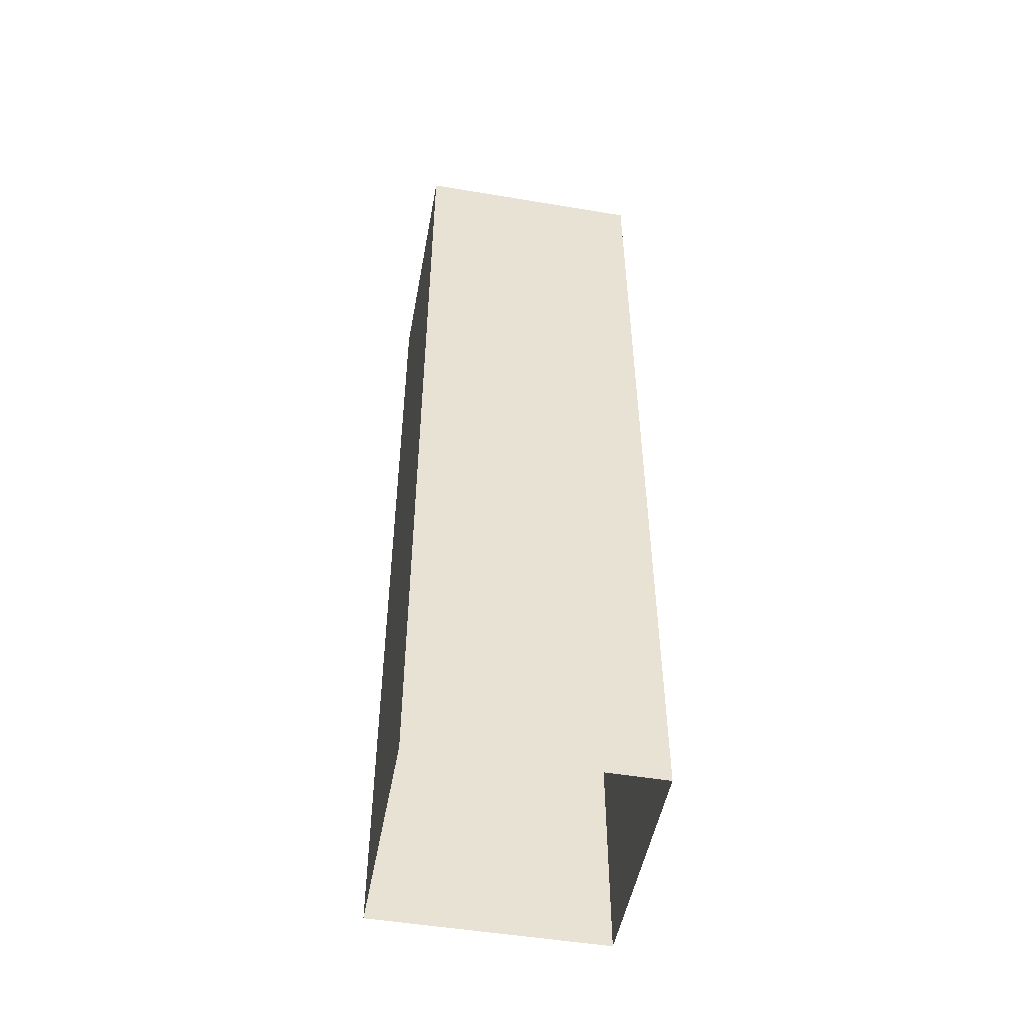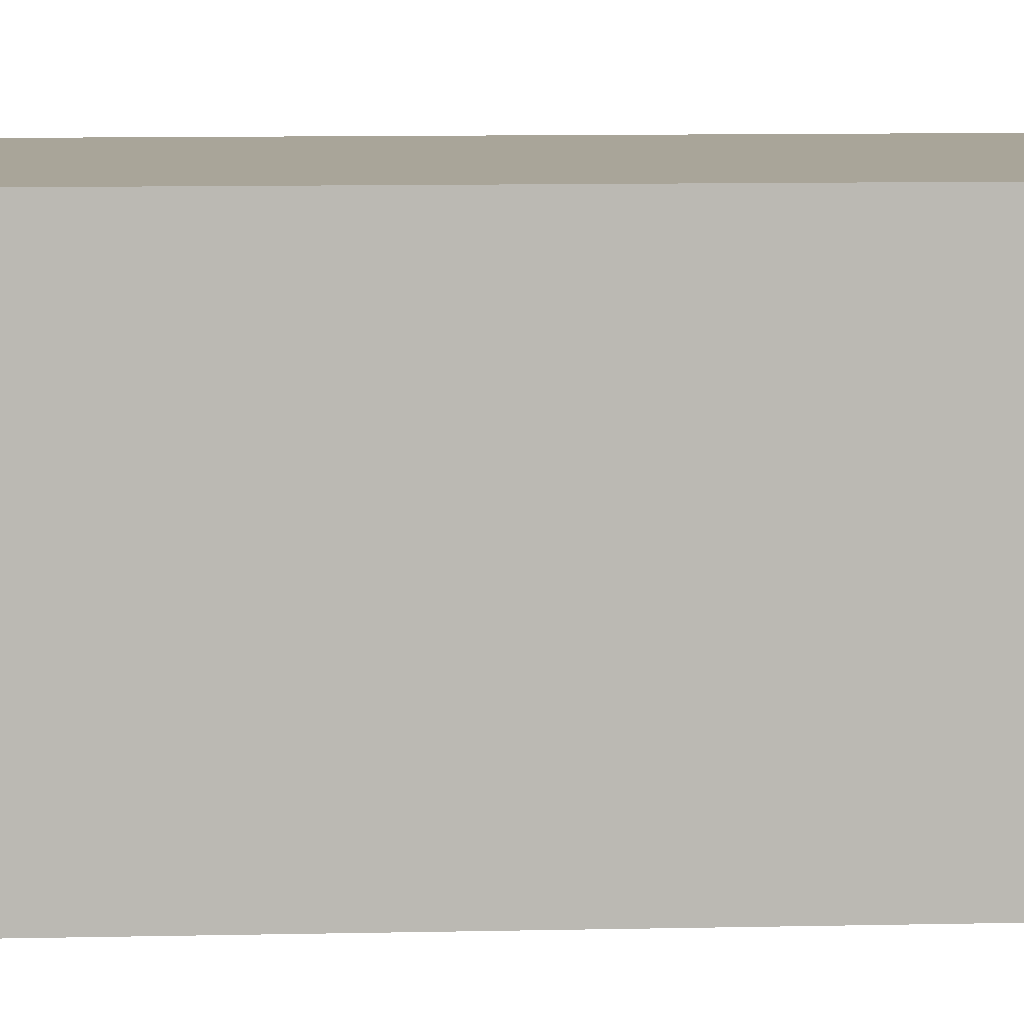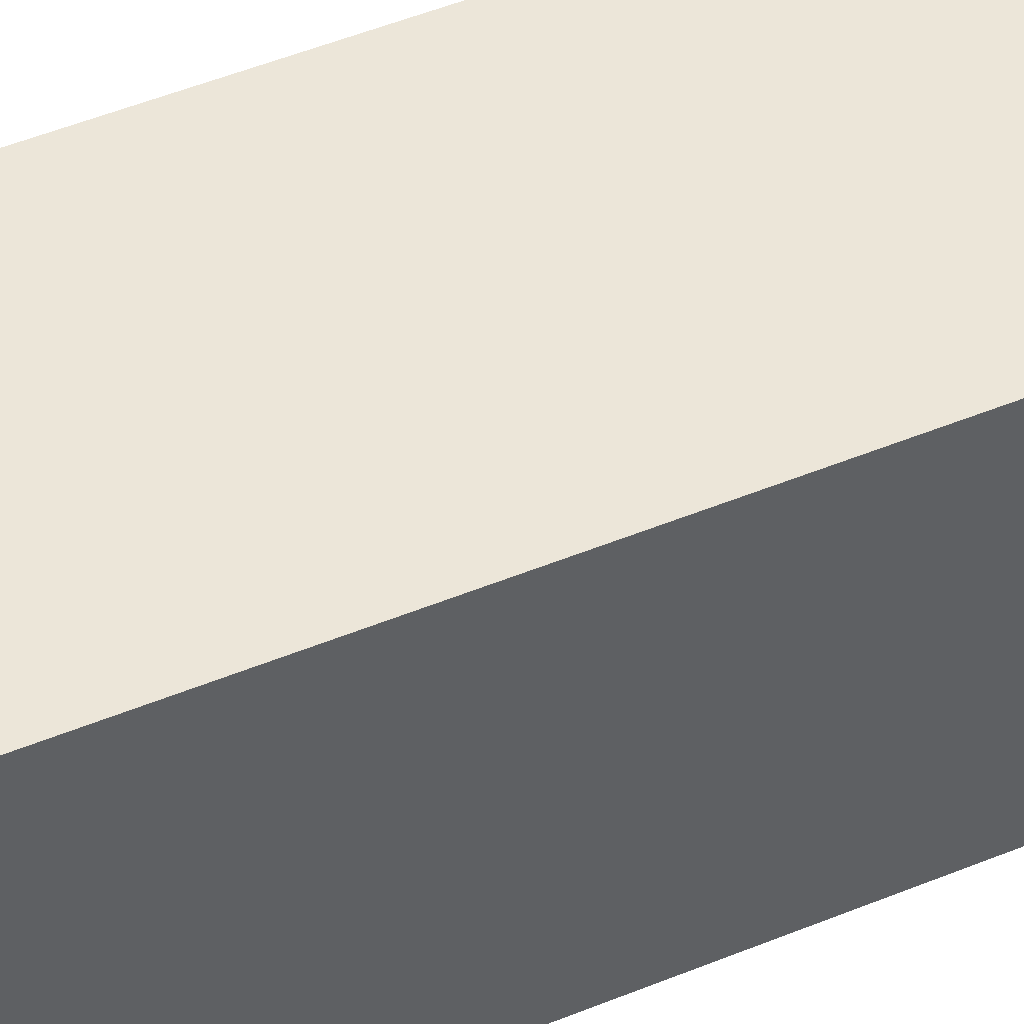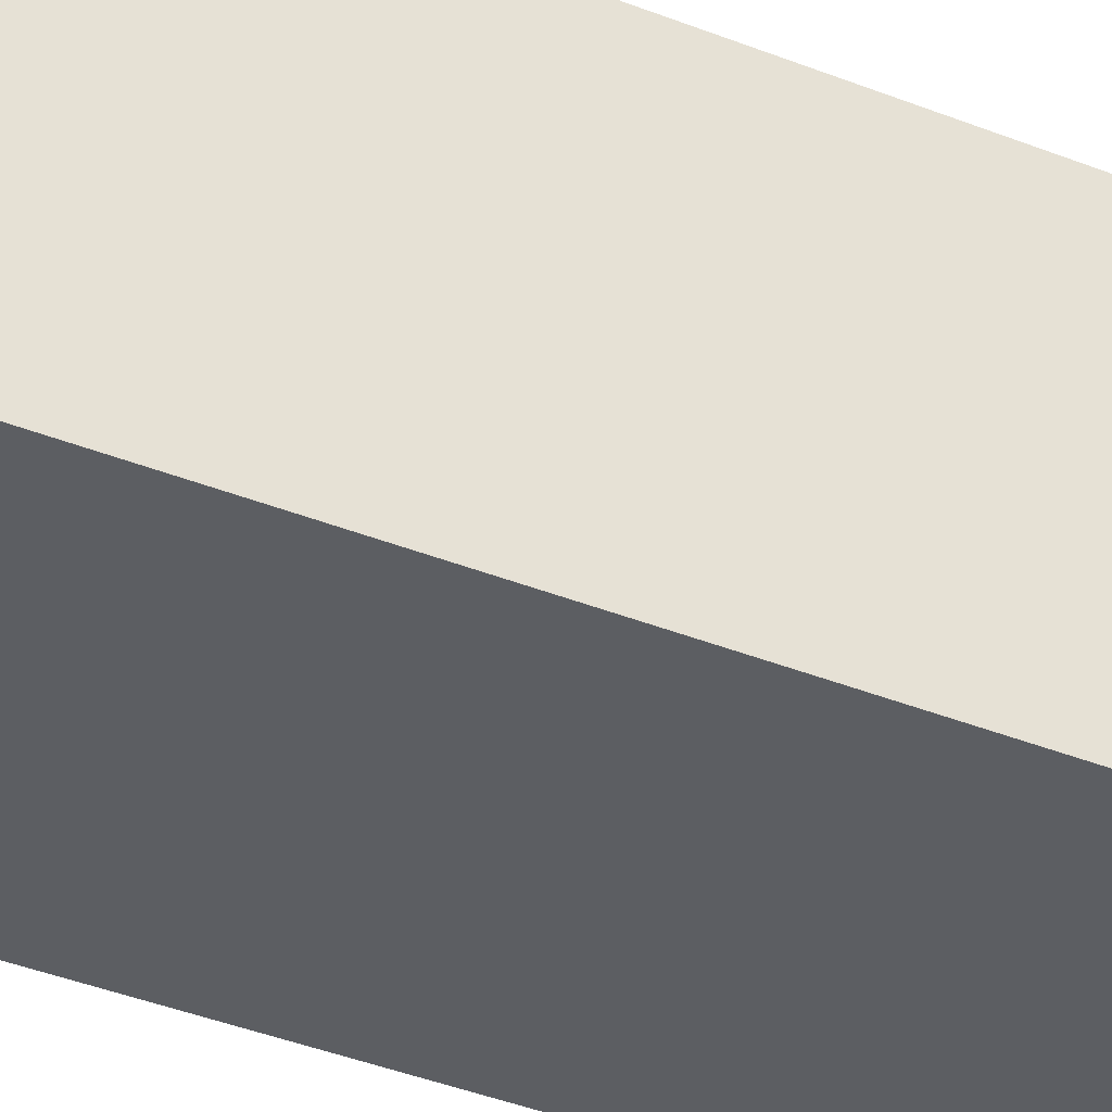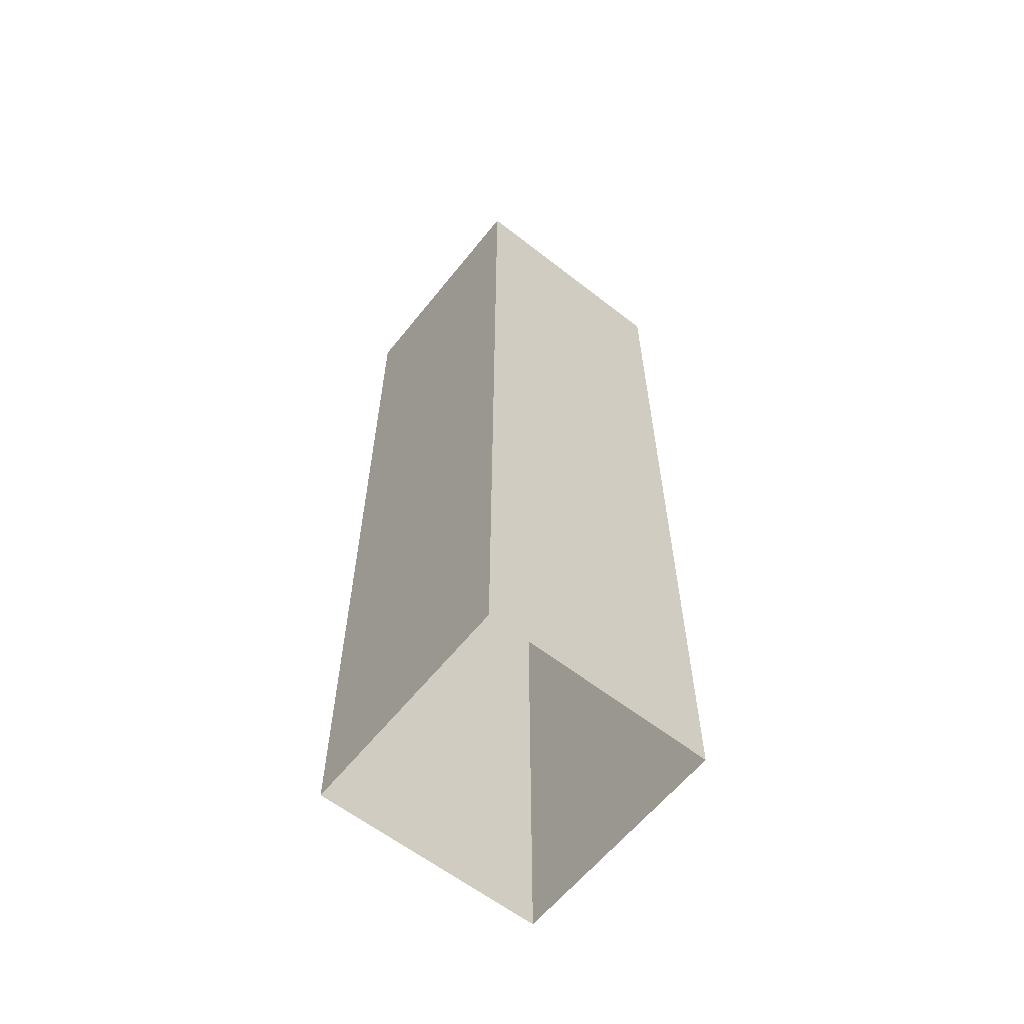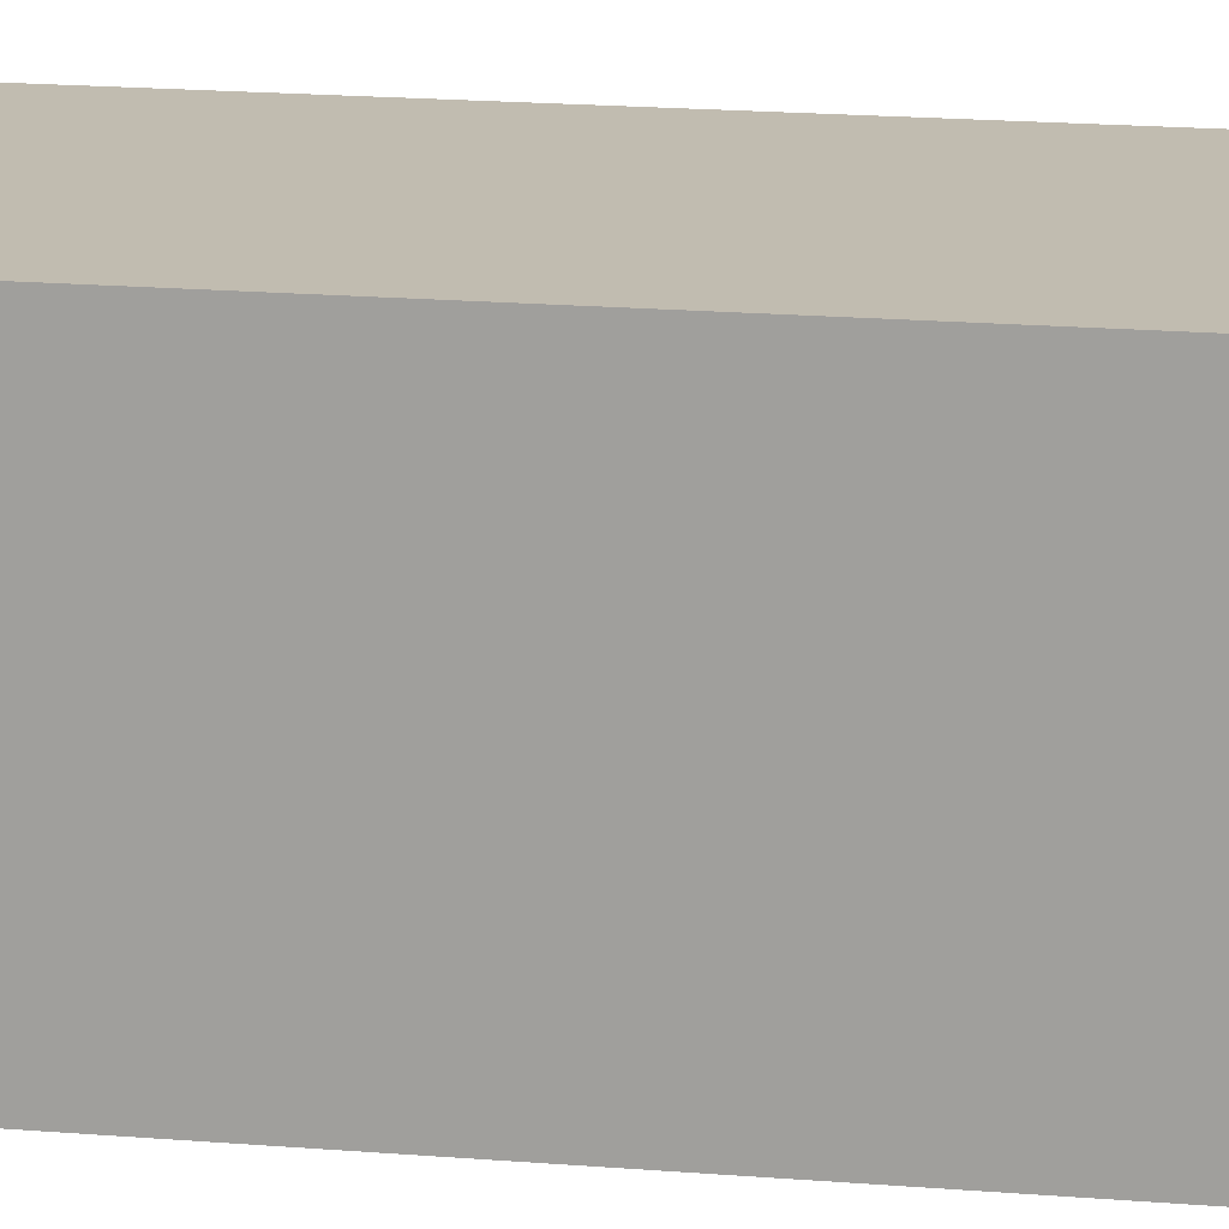
<metadata>
{"format":"obj","ext":"obj","renderer":"f3d","projection":"perspective","resolution":1024,"background":"white","views":[{"elev":-50.1,"azim":79.6,"up":"+Y"},{"elev":7.4,"azim":85.6,"up":"+Z"},{"elev":48.7,"azim":65.3,"up":"+Z"},{"elev":-38.2,"azim":-117.0,"up":"+Z"},{"elev":-61.0,"azim":51.5,"up":"+Y"},{"elev":16.6,"azim":100.0,"up":"+Z"}]}
</metadata>
<code>
g _Combined_Vis337_0
v -101.5 -7.5 5
v -101.5 -7.5 4
v -101.5 -8.5 4
v -101.5 -8.5 5
v -101.5 -9.5 5
v -101.5 -9.5 4
v -101.5 -10.5 4
v -101.5 -10.5 5
v -101.5 -8.5 5
v -101.5 -8.5 4
v -101.5 -9.5 4
v -101.5 -9.5 5
v -101.5 -10.5 4
v -101.5 -9.5 4
v -102.5 -9.5 4
v -102.5 -10.5 4
v -102.5 -6.5 4
v -101.5 -6.5 4
v -101.5 -6.5 5
v -102.5 -6.5 5
v -102.5 -9.5 4
v -102.5 -8.5 4
v -102.5 -8.5 5
v -102.5 -9.5 5
v -102.5 -9.5 5
v -102.5 -10.5 5
v -102.5 -10.5 4
v -102.5 -9.5 4
v -102.5 -6.5 5
v -102.5 -7.5 5
v -102.5 -7.5 4
v -102.5 -6.5 4
v -102.5 -9.5 5
v -101.5 -9.5 5
v -101.5 -10.5 5
v -102.5 -10.5 5
v -102.5 -6.5 4
v -102.5 -7.5 4
v -101.5 -7.5 4
v -101.5 -6.5 4
v -102.5 -8.5 5
v -101.5 -8.5 5
v -101.5 -9.5 5
v -102.5 -9.5 5
v -102.5 -8.5 4
v -102.5 -9.5 4
v -101.5 -9.5 4
v -101.5 -8.5 4
v -101.5 -6.5 5
v -101.5 -7.5 5
v -102.5 -7.5 5
v -102.5 -6.5 5
v -102.5 -7.5 5
v -101.5 -7.5 5
v -101.5 -8.5 5
v -102.5 -8.5 5
v -102.5 -7.5 4
v -102.5 -7.5 5
v -102.5 -8.5 5
v -102.5 -8.5 4
v -102.5 -7.5 4
v -102.5 -8.5 4
v -101.5 -8.5 4
v -101.5 -7.5 4
v -101.5 -6.5 4
v -101.5 -7.5 4
v -101.5 -7.5 5
v -101.5 -6.5 5
g _Combined_Vis337_0_0
f 3 2 1
f 4 3 1
f 7 6 5
f 8 7 5
f 11 10 9
f 12 11 9
f 15 14 13
f 16 15 13
f 19 18 17
f 20 19 17
f 23 22 21
f 24 23 21
f 27 26 25
f 28 27 25
f 31 30 29
f 32 31 29
f 35 34 33
f 36 35 33
f 39 38 37
f 40 39 37
f 43 42 41
f 44 43 41
f 47 46 45
f 48 47 45
f 51 50 49
f 52 51 49
f 55 54 53
f 56 55 53
f 59 58 57
f 60 59 57
f 63 62 61
f 64 63 61
f 67 66 65
f 68 67 65

</code>
